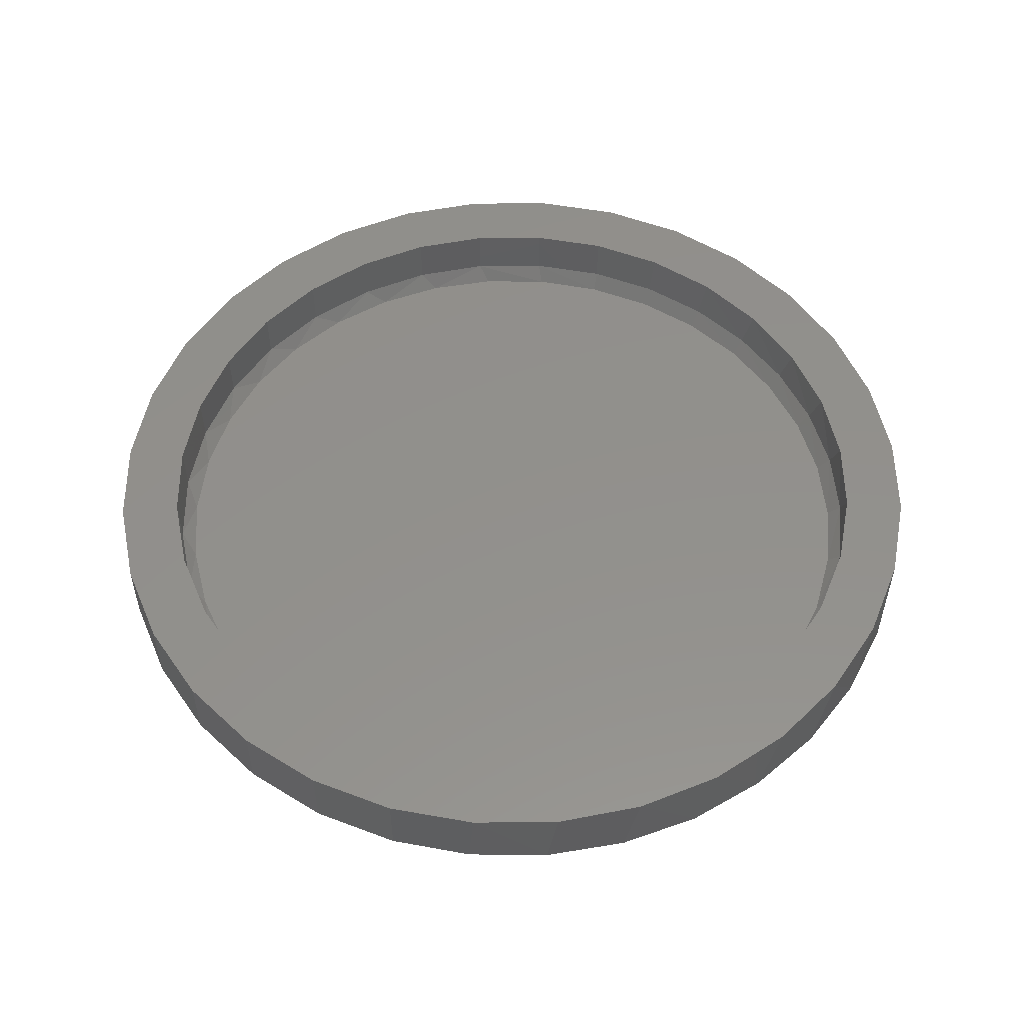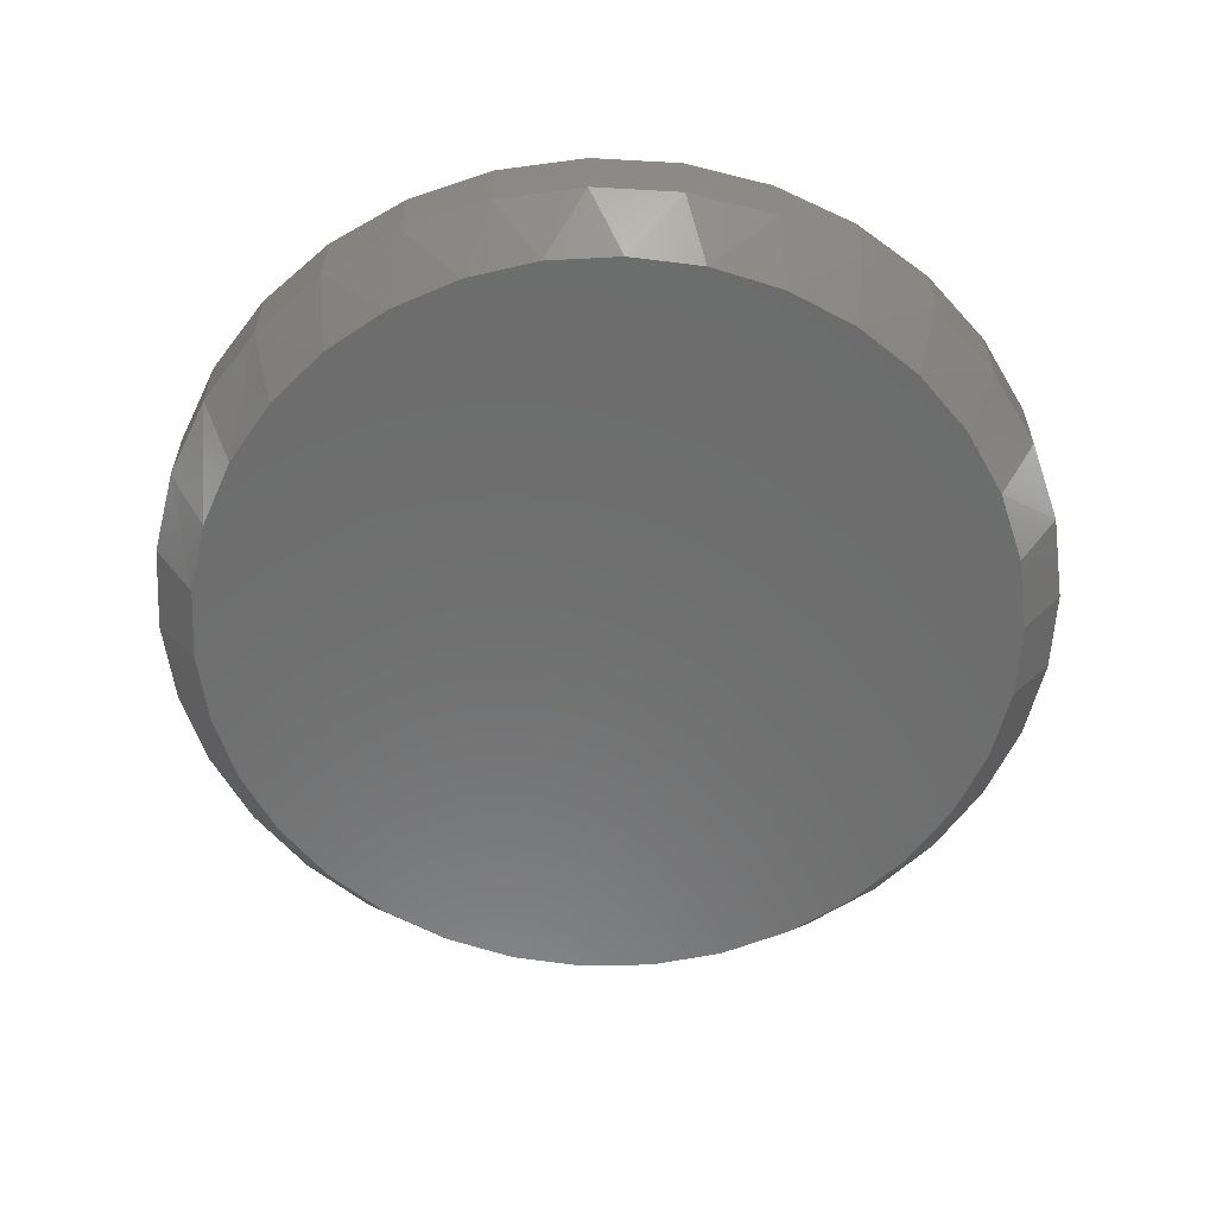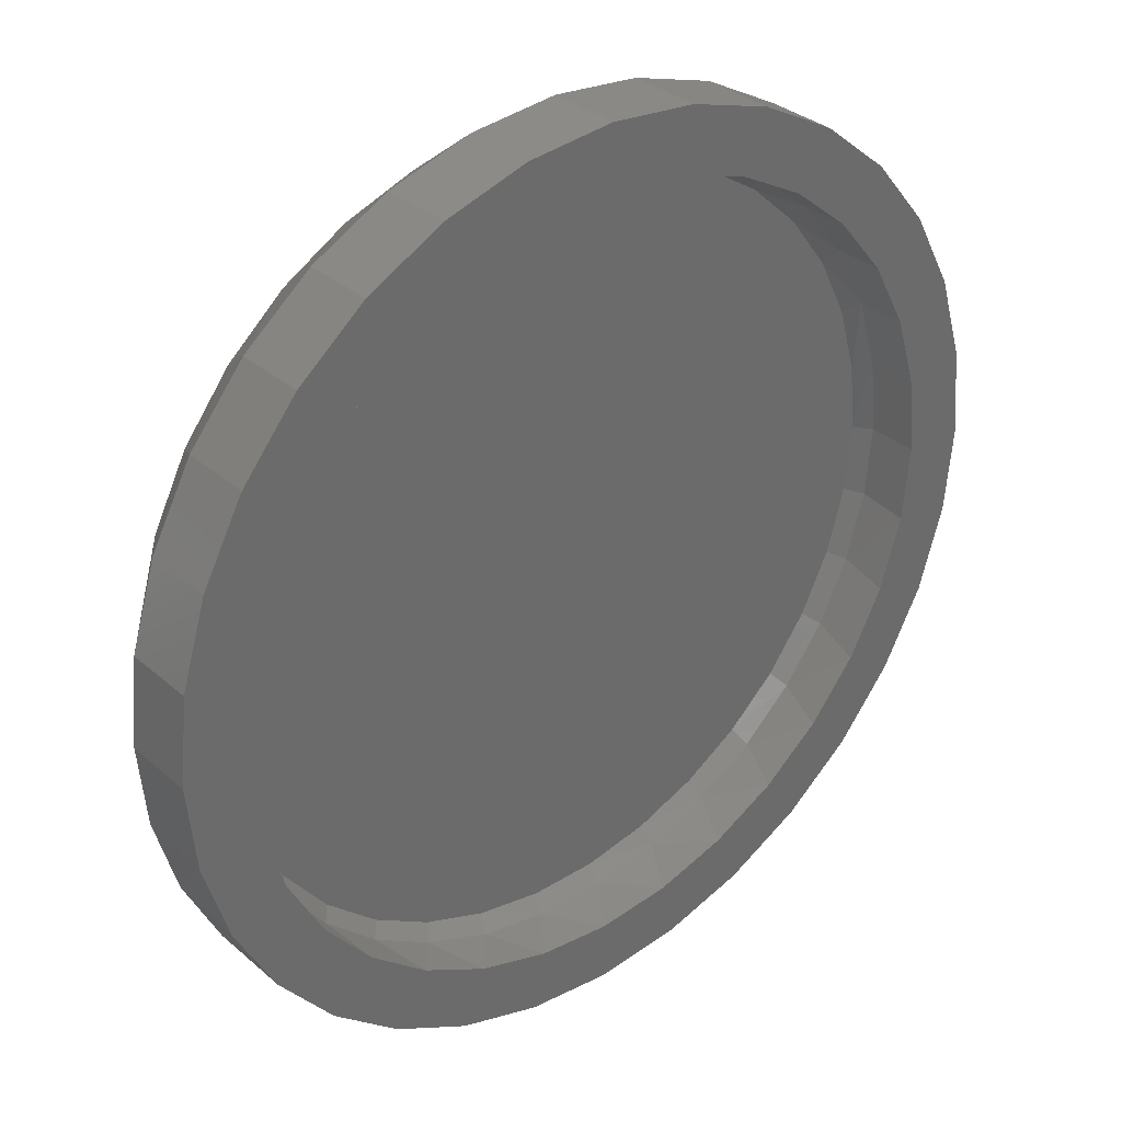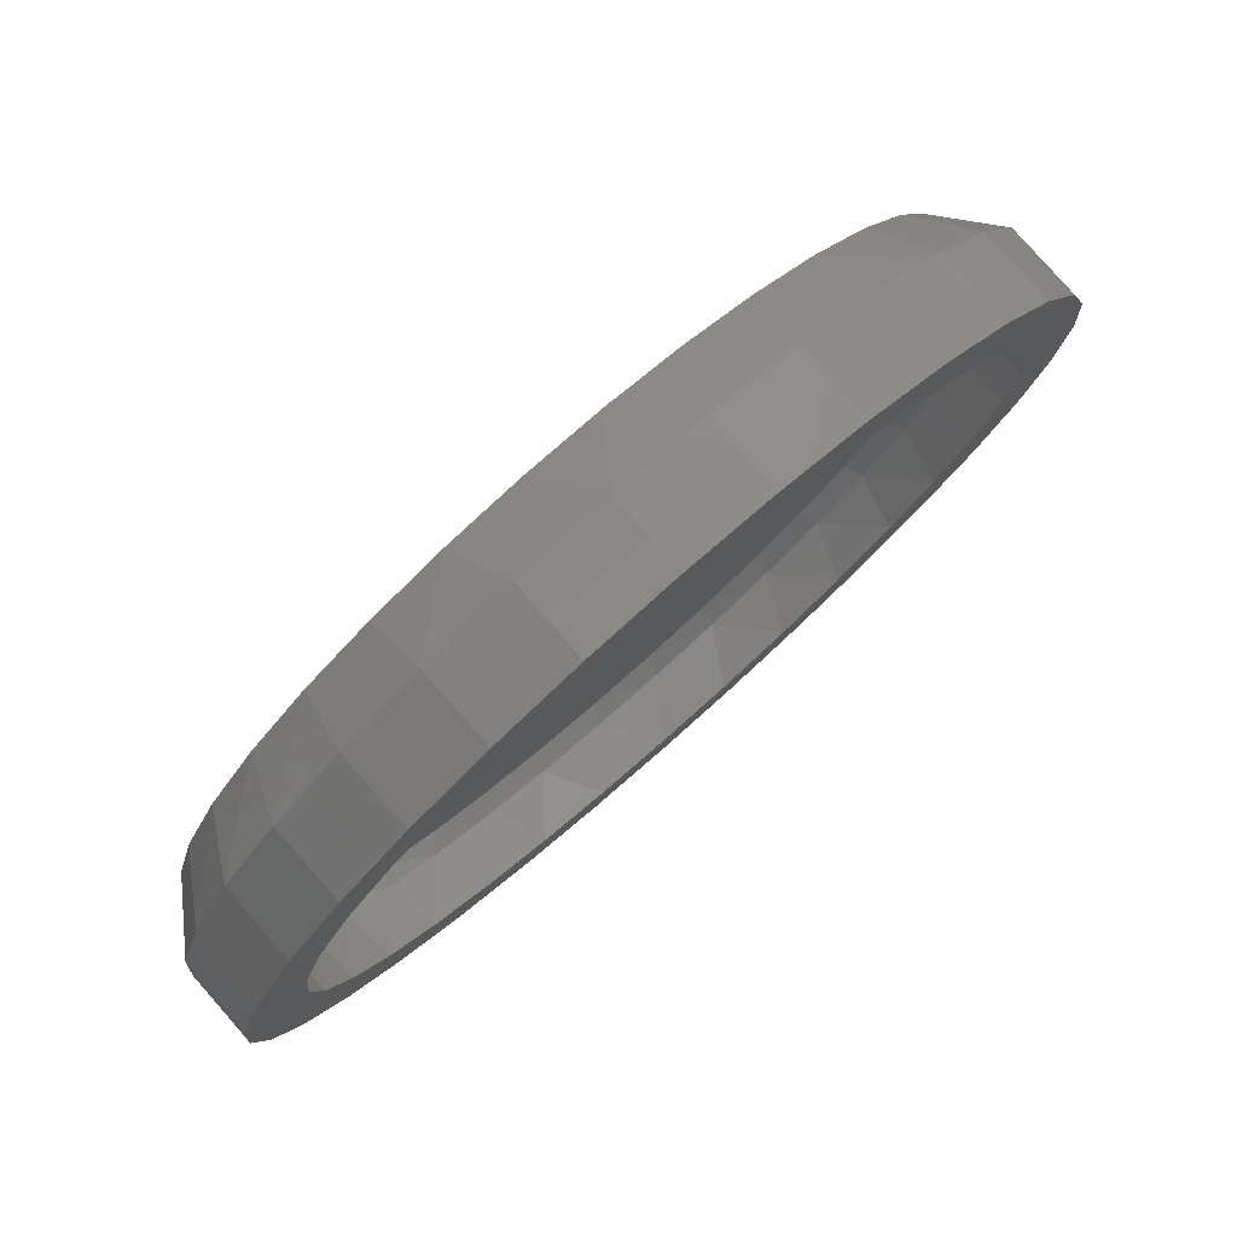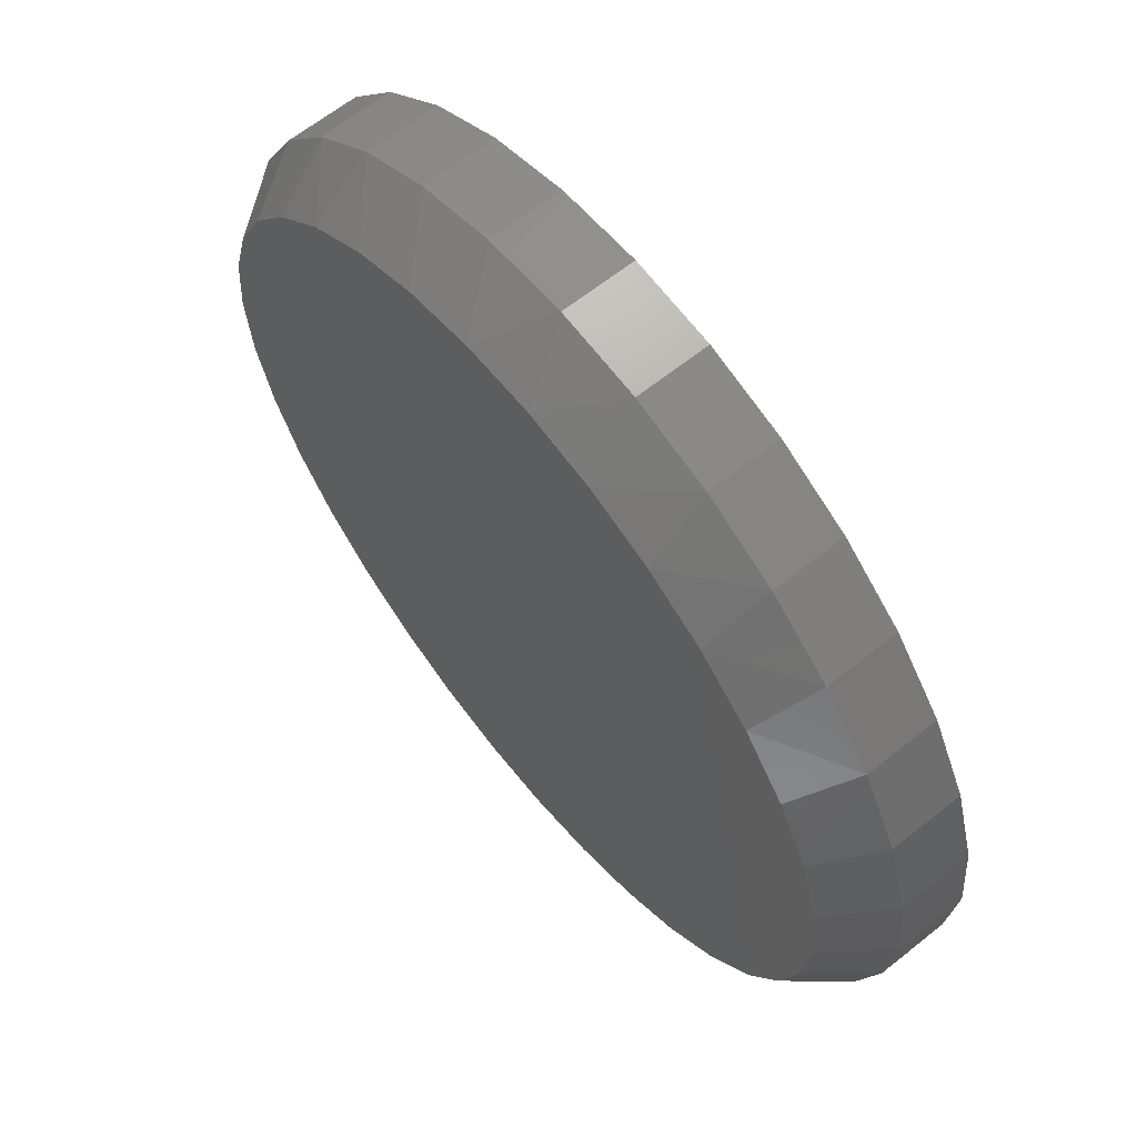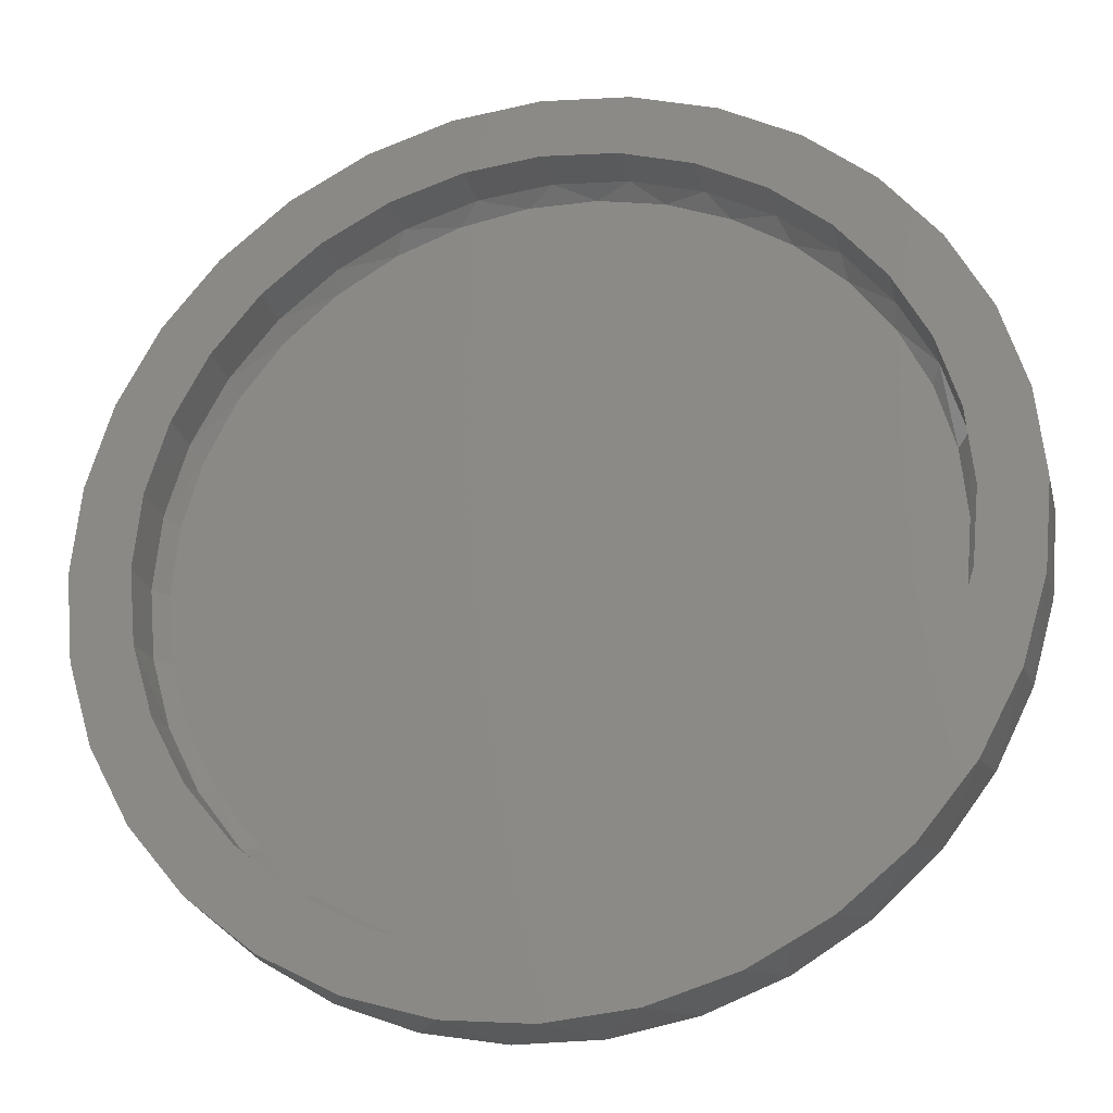
<metadata>
{"format":"stl","ext":"stl","renderer":"f3d","projection":"perspective","resolution":1024,"background":"white","views":[{"elev":53.5,"azim":-73.6,"up":"+Z"},{"elev":-58.8,"azim":-177.7,"up":"+Z"},{"elev":32.7,"azim":-40.0,"up":"+Y"},{"elev":80.0,"azim":-41.3,"up":"+Y"},{"elev":64.2,"azim":-128.8,"up":"+Y"},{"elev":-24.0,"azim":13.5,"up":"+Y"}]}
</metadata>
<code>
# stl→obj: 198 verts, 392 faces
v -0.08773 0.4807 0.1484
v 0.007895 0.4901 0.1484
v -0.2096 0.525 0.1484
v -0.3078 0.4725 0.1484
v -0.3996 0.2723 0.1484
v -0.5171 0.2175 0.1484
v -0.4449 0.1876 0.1484
v 0.007895 -0.5683 0.1484
v -0.2096 -0.525 0.1484
v -0.103 -0.5573 0.1484
v 0.2254 0.525 0.1484
v 0.1035 0.4807 0.1484
v 0.1188 -0.5573 0.1484
v 0.2254 -0.525 0.1484
v 0.1188 0.5573 0.1484
v 0.007895 0.5683 0.1484
v -0.103 0.5573 0.1484
v -0.4646 0.3157 0.1484
v -0.3387 0.3466 0.1484
v -0.3939 0.4018 0.1484
v -0.2644 0.4075 0.1484
v -0.1797 0.4528 0.1484
v -0.4728 0.09562 0.1484
v -0.5494 0.1109 0.1484
v -0.4822 6.002e-17 0.1484
v -0.5604 -1.828e-16 0.1484
v -0.4728 -0.09562 0.1484
v -0.5494 -0.1109 0.1484
v -0.4449 -0.1876 0.1484
v -0.5171 -0.2175 0.1484
v -0.3996 -0.2723 0.1484
v -0.4646 -0.3157 0.1484
v -0.3387 -0.3466 0.1484
v -0.2644 -0.4075 0.1484
v -0.3939 -0.4018 0.1484
v -0.1797 -0.4528 0.1484
v -0.3078 -0.4725 0.1484
v -0.08773 -0.4807 0.1484
v 0.007895 -0.4901 0.1484
v 0.1035 -0.4807 0.1484
v 0.3236 -0.4725 0.1484
v 0.3236 0.4725 0.1484
v 0.1955 0.4528 0.1484
v 0.4097 0.4018 0.1484
v 0.2802 0.4075 0.1484
v 0.4804 0.3157 0.1484
v 0.3545 0.3466 0.1484
v 0.5329 0.2175 0.1484
v 0.4154 0.2723 0.1484
v 0.4607 0.1876 0.1484
v 0.5652 0.1109 0.1484
v 0.4886 0.09562 0.1484
v 0.5762 0 0.1484
v 0.498 0 0.1484
v 0.5652 -0.1109 0.1484
v 0.4886 -0.09562 0.1484
v 0.5329 -0.2175 0.1484
v 0.4607 -0.1876 0.1484
v 0.4804 -0.3157 0.1484
v 0.4154 -0.2723 0.1484
v 0.3545 -0.3466 0.1484
v 0.4097 -0.4018 0.1484
v 0.2802 -0.4075 0.1484
v 0.1955 -0.4528 0.1484
v 0.4649 -0.1771 0.08333
v 0.4246 -0.258 0.08333
v 0.3701 -0.3302 0.08333
v 0.3033 -0.3911 0.08333
v 0.2264 -0.4387 0.08333
v 0.142 -0.4714 0.08333
v 0.05312 -0.488 0.08333
v -0.03733 -0.488 0.08333
v -0.1262 -0.4714 0.08333
v -0.2106 -0.4387 0.08333
v -0.2875 -0.3911 0.08333
v -0.3543 -0.3302 0.08333
v -0.4088 -0.258 0.08333
v -0.4491 -0.1771 0.08333
v 0.4897 -0.09006 0.08333
v 0.498 -3.594e-14 0.08333
v -0.4739 -0.09006 0.08333
v -0.4822 2.772e-12 0.08333
v 0.007895 0.4901 0.08333
v -0.08773 0.4807 0.08333
v -0.1797 0.4528 0.08333
v -0.2644 0.4075 0.08333
v -0.3387 0.3466 0.08333
v -0.3996 0.2723 0.08333
v -0.4449 0.1876 0.08333
v -0.4728 0.09562 0.08333
v 0.1035 0.4807 0.08333
v 0.1955 0.4528 0.08333
v 0.2802 0.4075 0.08333
v 0.3545 0.3466 0.08333
v 0.4154 0.2723 0.08333
v 0.4607 0.1876 0.08333
v 0.4886 0.09562 0.08333
v 0.5378 -0.2053 0.05729
v 0.491 -0.2991 0.05729
v 0.4278 -0.3828 0.05729
v 0.3503 -0.4535 0.05729
v 0.2612 -0.5087 0.05729
v 0.1634 -0.5466 0.05729
v 0.06033 -0.5658 0.05729
v -0.04454 -0.5658 0.05729
v -0.1476 -0.5466 0.05729
v -0.2454 -0.5087 0.05729
v -0.3346 -0.4535 0.05729
v -0.4121 -0.3828 0.05729
v -0.4752 -0.2991 0.05729
v -0.522 -0.2053 0.05729
v 0.5762 -2.868e-14 0.05729
v 0.5665 -0.1044 0.05729
v -0.5604 2.812e-12 0.05729
v -0.5507 -0.1044 0.05729
v -0.5494 0.1109 0.05729
v -0.5171 0.2175 0.05729
v -0.4646 0.3157 0.05729
v -0.3939 0.4018 0.05729
v -0.3078 0.4725 0.05729
v -0.2096 0.525 0.05729
v -0.103 0.5573 0.05729
v 0.007895 0.5683 0.05729
v 0.1188 0.5573 0.05729
v 0.2254 0.525 0.05729
v 0.3236 0.4725 0.05729
v 0.4097 0.4018 0.05729
v 0.4804 0.3157 0.05729
v 0.5329 0.2175 0.05729
v 0.5652 0.1109 0.05729
v -0.1244 0.4963 -0.01562
v -0.03169 0.5121 -0.01562
v 0.06215 0.5107 -0.01562
v 0.1541 0.4923 -0.01562
v 0.06215 -0.5107 -0.01562
v -0.03169 -0.5121 -0.01562
v -0.1244 -0.4963 -0.01562
v 0.1541 -0.4923 -0.01562
v -0.2128 -0.4637 -0.01562
v 0.241 -0.4576 -0.01562
v -0.294 -0.4155 -0.01562
v 0.3203 -0.4076 -0.01562
v -0.3665 -0.3516 -0.01562
v 0.3892 -0.3441 -0.01562
v -0.4257 -0.2752 -0.01562
v 0.4454 -0.269 -0.01562
v -0.4696 -0.1891 -0.01562
v 0.4871 -0.1847 -0.01562
v -0.4966 -0.09623 -0.01562
v 0.5128 -0.094 -0.01562
v -0.5057 1.318e-07 -0.01562
v 0.5215 6.514e-15 -0.01562
v -0.4966 0.09623 -0.01562
v 0.5128 0.094 -0.01562
v -0.4696 0.1891 -0.01562
v 0.4871 0.1847 -0.01562
v -0.4257 0.2752 -0.01562
v 0.4454 0.269 -0.01562
v -0.3665 0.3516 -0.01562
v 0.3892 0.3441 -0.01562
v -0.294 0.4155 -0.01562
v 0.3203 0.4076 -0.01562
v -0.2128 0.4637 -0.01562
v 0.241 0.4576 -0.01562
v 0.05802 0.4719 0.0625
v -0.02868 0.4731 0.0625
v -0.1143 0.4585 0.0625
v 0.1429 0.4549 0.0625
v -0.1143 -0.4585 0.0625
v -0.02868 -0.4731 0.0625
v 0.05802 -0.4719 0.0625
v 0.2233 0.4228 0.0625
v -0.196 0.4285 0.0625
v 0.2965 0.3766 0.0625
v -0.271 0.3839 0.0625
v 0.3602 0.3179 0.0625
v -0.338 0.3248 0.0625
v 0.4122 0.2485 0.0625
v -0.3927 0.2542 0.0625
v 0.4507 0.1706 0.0625
v -0.4333 0.1747 0.0625
v 0.4744 0.08685 0.0625
v -0.4582 0.08891 0.0625
v 0.4824 -2.589e-14 0.0625
v -0.4666 1.218e-07 0.0625
v 0.4744 -0.08685 0.0625
v -0.4582 -0.08891 0.0625
v 0.4507 -0.1706 0.0625
v -0.4333 -0.1747 0.0625
v 0.4122 -0.2485 0.0625
v -0.3927 -0.2542 0.0625
v 0.3602 -0.3179 0.0625
v -0.338 -0.3248 0.0625
v 0.2965 -0.3766 0.0625
v -0.271 -0.3839 0.0625
v 0.2233 -0.4228 0.0625
v -0.196 -0.4285 0.0625
v 0.1429 -0.4549 0.0625
f 1 2 3
f 3 4 1
f 5 6 7
f 8 9 10
f 11 2 12
f 8 13 14
f 11 15 2
f 2 15 16
f 2 16 3
f 3 16 17
f 6 5 18
f 18 5 19
f 18 19 20
f 20 19 21
f 20 21 4
f 4 21 22
f 4 22 1
f 7 6 23
f 23 6 24
f 23 24 25
f 25 24 26
f 25 26 27
f 27 26 28
f 27 28 29
f 29 28 30
f 29 30 31
f 31 30 32
f 31 32 33
f 33 32 34
f 34 32 35
f 34 35 36
f 36 35 37
f 36 37 38
f 38 37 9
f 38 9 39
f 39 9 8
f 39 8 40
f 40 8 14
f 40 14 41
f 11 12 42
f 42 12 43
f 42 43 44
f 44 43 45
f 44 45 46
f 46 45 47
f 46 47 48
f 48 47 49
f 48 49 50
f 48 50 51
f 51 50 52
f 51 52 53
f 53 52 54
f 53 54 55
f 55 54 56
f 55 56 57
f 57 56 58
f 57 58 59
f 59 58 60
f 59 60 61
f 59 61 62
f 62 61 63
f 62 63 41
f 41 63 64
f 41 64 40
f 65 58 56
f 58 65 66
f 66 60 58
f 60 66 67
f 67 61 60
f 61 67 68
f 68 63 61
f 63 68 69
f 69 64 63
f 64 69 70
f 70 40 64
f 40 70 71
f 71 39 40
f 39 71 72
f 72 38 39
f 73 38 72
f 36 38 73
f 74 36 73
f 34 36 74
f 75 34 74
f 33 34 75
f 76 33 75
f 31 33 76
f 77 31 76
f 29 31 77
f 78 29 77
f 27 29 78
f 65 56 79
f 79 56 54
f 79 54 80
f 78 81 27
f 27 81 82
f 27 82 25
f 83 1 84
f 84 1 22
f 84 22 85
f 85 22 21
f 85 21 86
f 86 21 19
f 86 19 87
f 87 19 5
f 87 5 88
f 88 5 7
f 88 7 89
f 89 7 23
f 89 23 90
f 90 23 25
f 90 25 82
f 1 83 2
f 2 83 91
f 2 91 12
f 12 91 92
f 12 92 43
f 43 92 93
f 43 93 45
f 45 93 94
f 45 94 47
f 47 94 95
f 47 95 49
f 49 95 96
f 49 96 50
f 50 96 97
f 50 97 52
f 52 97 80
f 52 80 54
f 55 57 98
f 99 98 57
f 57 59 99
f 100 99 59
f 59 62 100
f 101 100 62
f 62 41 101
f 102 101 41
f 41 14 102
f 103 102 14
f 14 13 103
f 104 103 13
f 13 8 104
f 105 104 8
f 8 10 105
f 105 10 106
f 106 10 9
f 106 9 107
f 107 9 37
f 107 37 108
f 108 37 35
f 108 35 109
f 109 35 32
f 109 32 110
f 110 32 30
f 110 30 111
f 111 30 28
f 112 53 113
f 113 53 55
f 113 55 98
f 26 114 28
f 28 114 115
f 28 115 111
f 114 26 116
f 116 26 24
f 116 24 117
f 117 24 6
f 117 6 118
f 118 6 18
f 118 18 119
f 119 18 20
f 119 20 120
f 120 20 4
f 120 4 121
f 121 4 3
f 121 3 122
f 122 3 17
f 122 17 123
f 123 17 16
f 123 16 124
f 124 16 15
f 124 15 125
f 125 15 11
f 125 11 126
f 126 11 42
f 126 42 127
f 127 42 44
f 127 44 128
f 128 44 46
f 128 46 129
f 129 46 48
f 129 48 130
f 130 48 51
f 130 51 112
f 112 51 53
f 131 132 133
f 134 131 133
f 135 136 137
f 135 137 138
f 138 137 139
f 138 139 140
f 140 139 141
f 140 141 142
f 142 141 143
f 142 143 144
f 144 143 145
f 144 145 146
f 146 145 147
f 146 147 148
f 148 147 149
f 148 149 150
f 150 149 151
f 150 151 152
f 152 151 153
f 152 153 154
f 154 153 155
f 154 155 156
f 156 155 157
f 156 157 158
f 158 157 159
f 158 159 160
f 160 159 161
f 160 161 162
f 162 161 163
f 162 163 164
f 164 163 131
f 164 131 134
f 164 125 126
f 164 126 162
f 126 127 162
f 134 124 125
f 134 125 164
f 133 123 124
f 133 124 134
f 122 123 132
f 132 123 133
f 112 152 130
f 130 152 154
f 130 154 129
f 129 154 156
f 129 156 128
f 128 156 158
f 128 158 127
f 127 158 160
f 127 160 162
f 121 163 120
f 120 163 161
f 120 161 119
f 119 161 159
f 119 159 118
f 118 159 157
f 118 157 117
f 117 157 155
f 117 155 116
f 116 155 153
f 116 153 114
f 114 153 151
f 163 121 131
f 131 121 122
f 131 122 132
f 101 142 100
f 100 142 144
f 100 144 99
f 99 144 146
f 99 146 98
f 98 146 148
f 98 148 113
f 113 148 150
f 113 150 112
f 112 150 152
f 141 108 143
f 143 108 109
f 143 109 145
f 145 109 110
f 145 110 147
f 147 110 111
f 147 111 149
f 149 111 115
f 149 115 151
f 151 115 114
f 138 103 135
f 135 103 104
f 135 104 136
f 136 104 105
f 136 105 137
f 137 105 106
f 137 106 139
f 139 106 107
f 139 107 141
f 141 107 108
f 142 101 140
f 140 101 102
f 140 102 138
f 138 102 103
f 165 166 167
f 165 167 168
f 169 170 171
f 168 167 172
f 172 167 173
f 172 173 174
f 174 173 175
f 174 175 176
f 176 175 177
f 176 177 178
f 178 177 179
f 178 179 180
f 180 179 181
f 180 181 182
f 182 181 183
f 182 183 184
f 184 183 185
f 184 185 186
f 186 185 187
f 186 187 188
f 188 187 189
f 188 189 190
f 190 189 191
f 190 191 192
f 192 191 193
f 192 193 194
f 194 193 195
f 194 195 196
f 196 195 197
f 196 197 198
f 198 197 169
f 198 169 171
f 96 95 178
f 95 94 176
f 178 95 176
f 93 92 172
f 174 93 172
f 174 94 93
f 176 94 174
f 92 91 168
f 172 92 168
f 91 83 165
f 168 91 165
f 167 166 84
f 166 83 84
f 165 83 166
f 85 86 173
f 167 85 173
f 167 84 85
f 86 87 175
f 173 86 175
f 177 87 88
f 175 87 177
f 178 180 96
f 96 180 182
f 96 182 97
f 97 182 184
f 97 184 80
f 177 88 179
f 179 88 89
f 179 89 181
f 181 89 90
f 181 90 183
f 183 90 82
f 183 82 185
f 66 192 67
f 67 192 194
f 67 194 68
f 192 66 190
f 190 66 65
f 190 65 188
f 188 65 79
f 188 79 186
f 186 79 80
f 186 80 184
f 191 76 193
f 193 76 75
f 193 75 195
f 195 75 74
f 195 74 197
f 76 191 77
f 77 191 189
f 77 189 78
f 78 189 187
f 78 187 81
f 81 187 185
f 81 185 82
f 170 71 171
f 171 71 70
f 171 70 198
f 71 170 72
f 72 170 169
f 72 169 73
f 73 169 197
f 73 197 74
f 194 196 68
f 68 196 69
f 196 198 69
f 69 198 70

</code>
